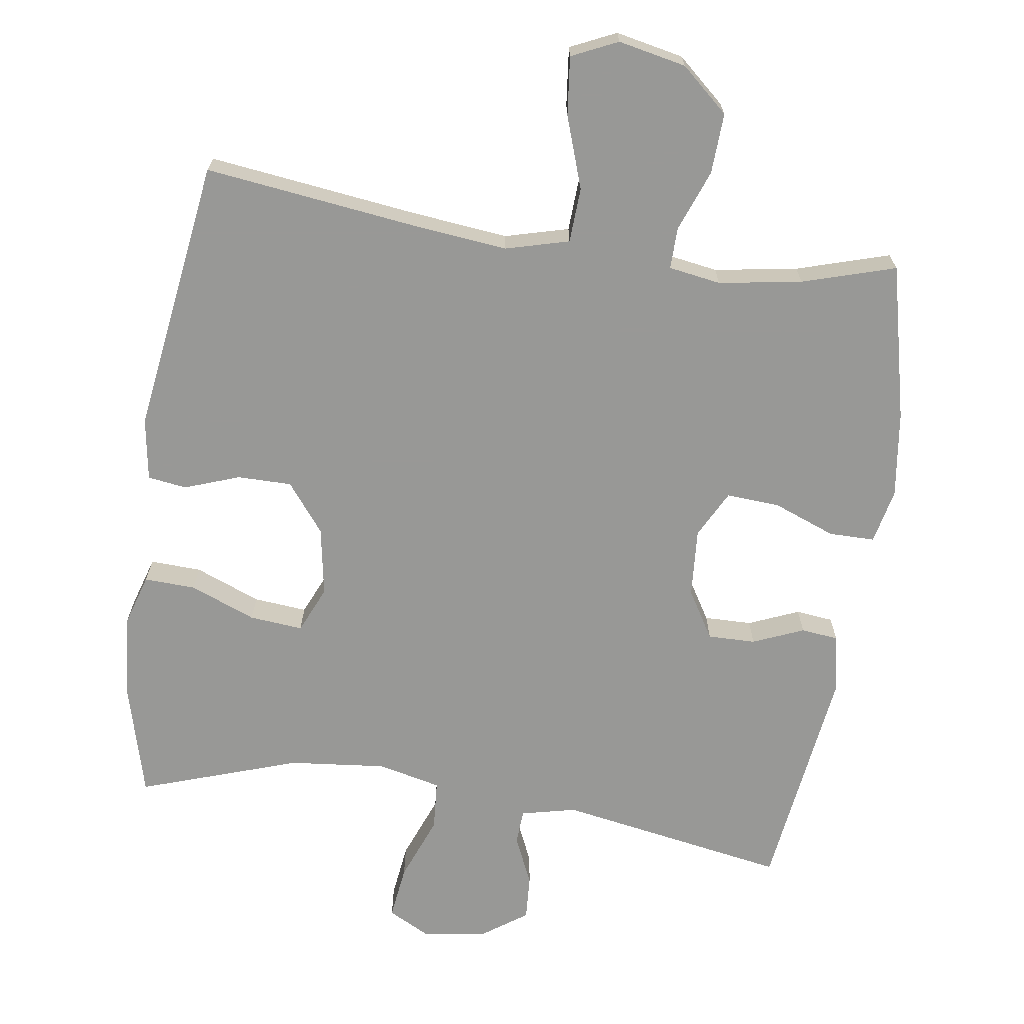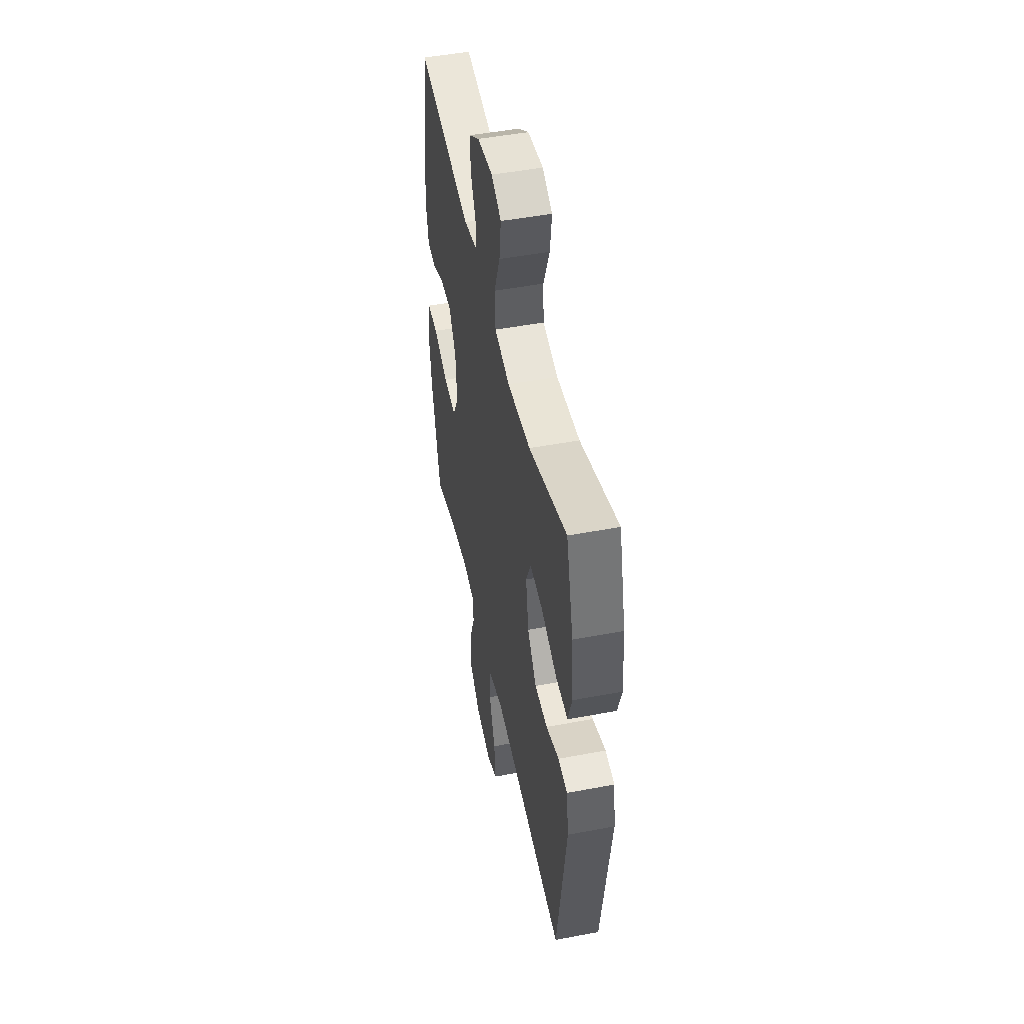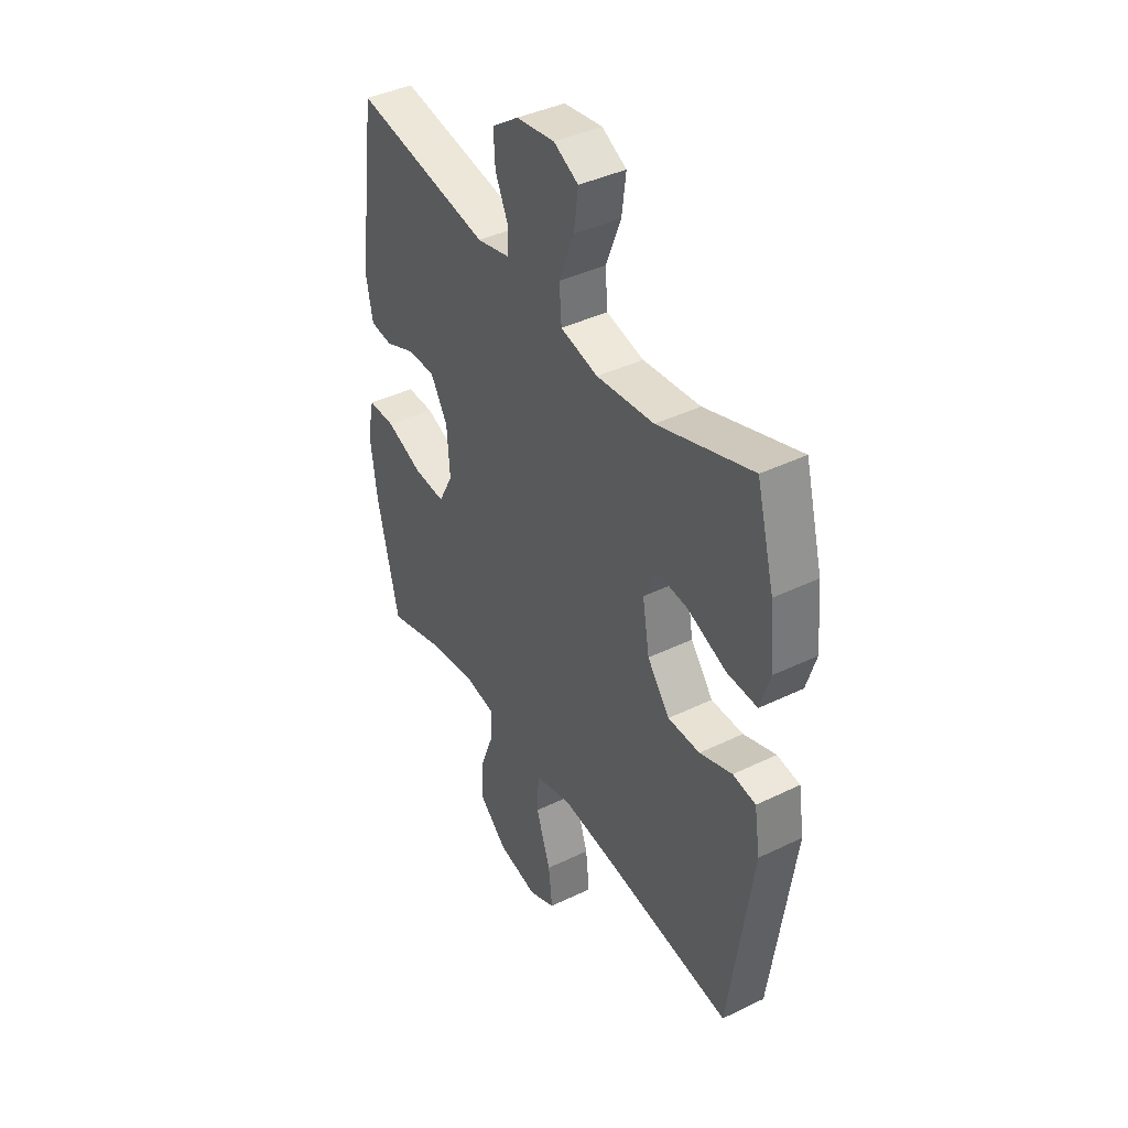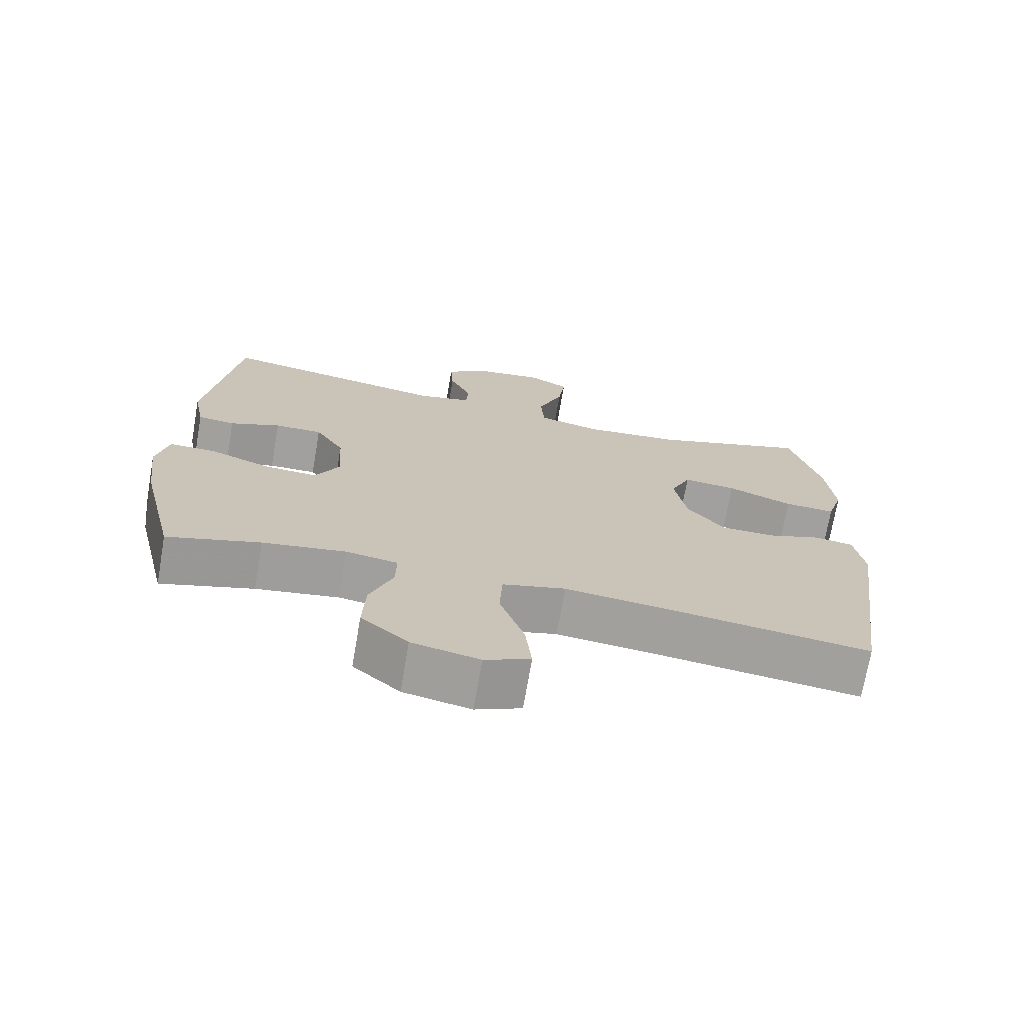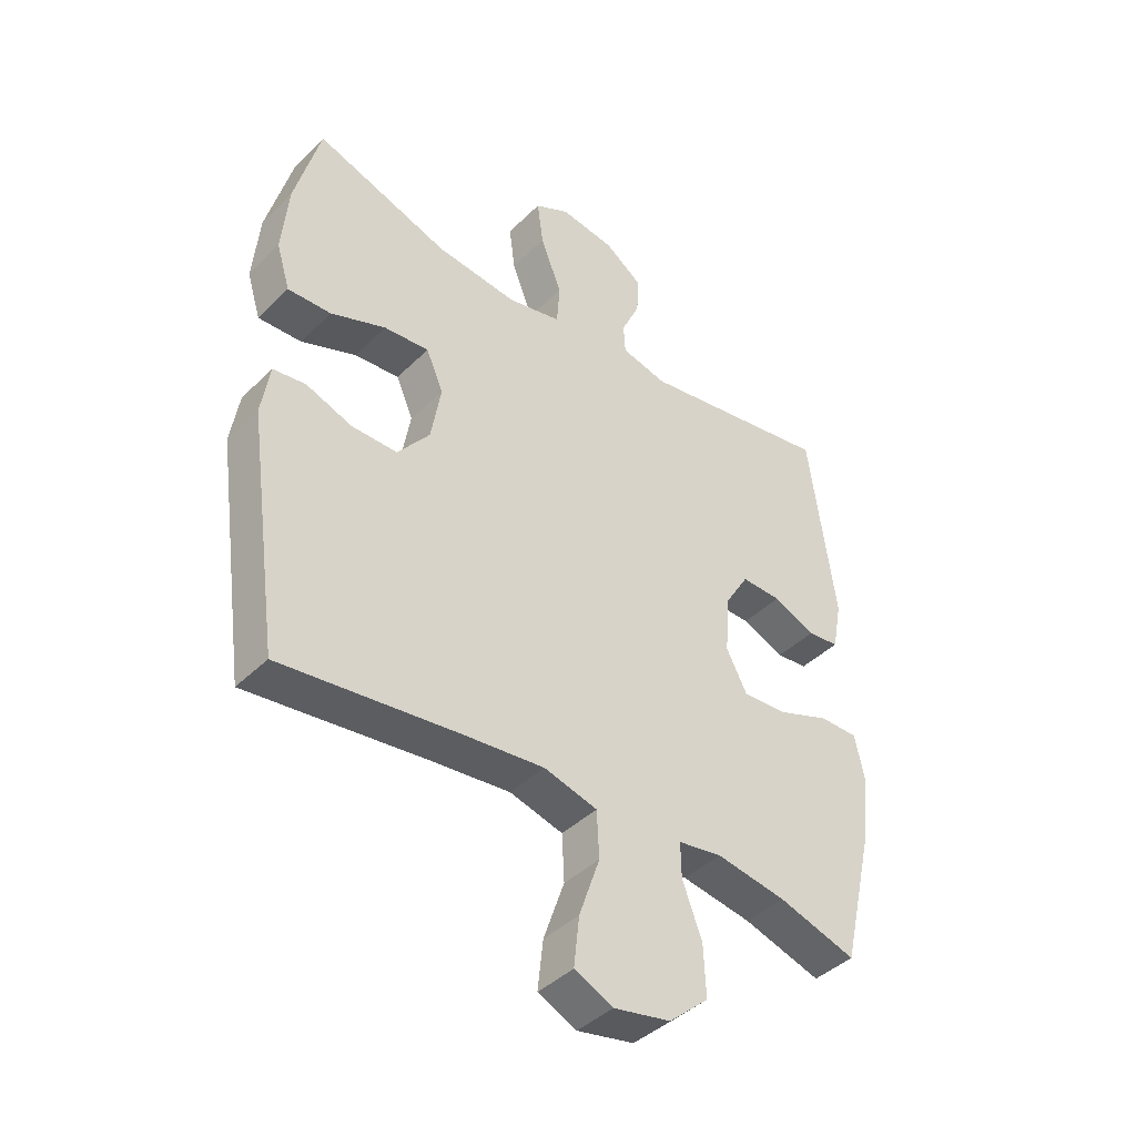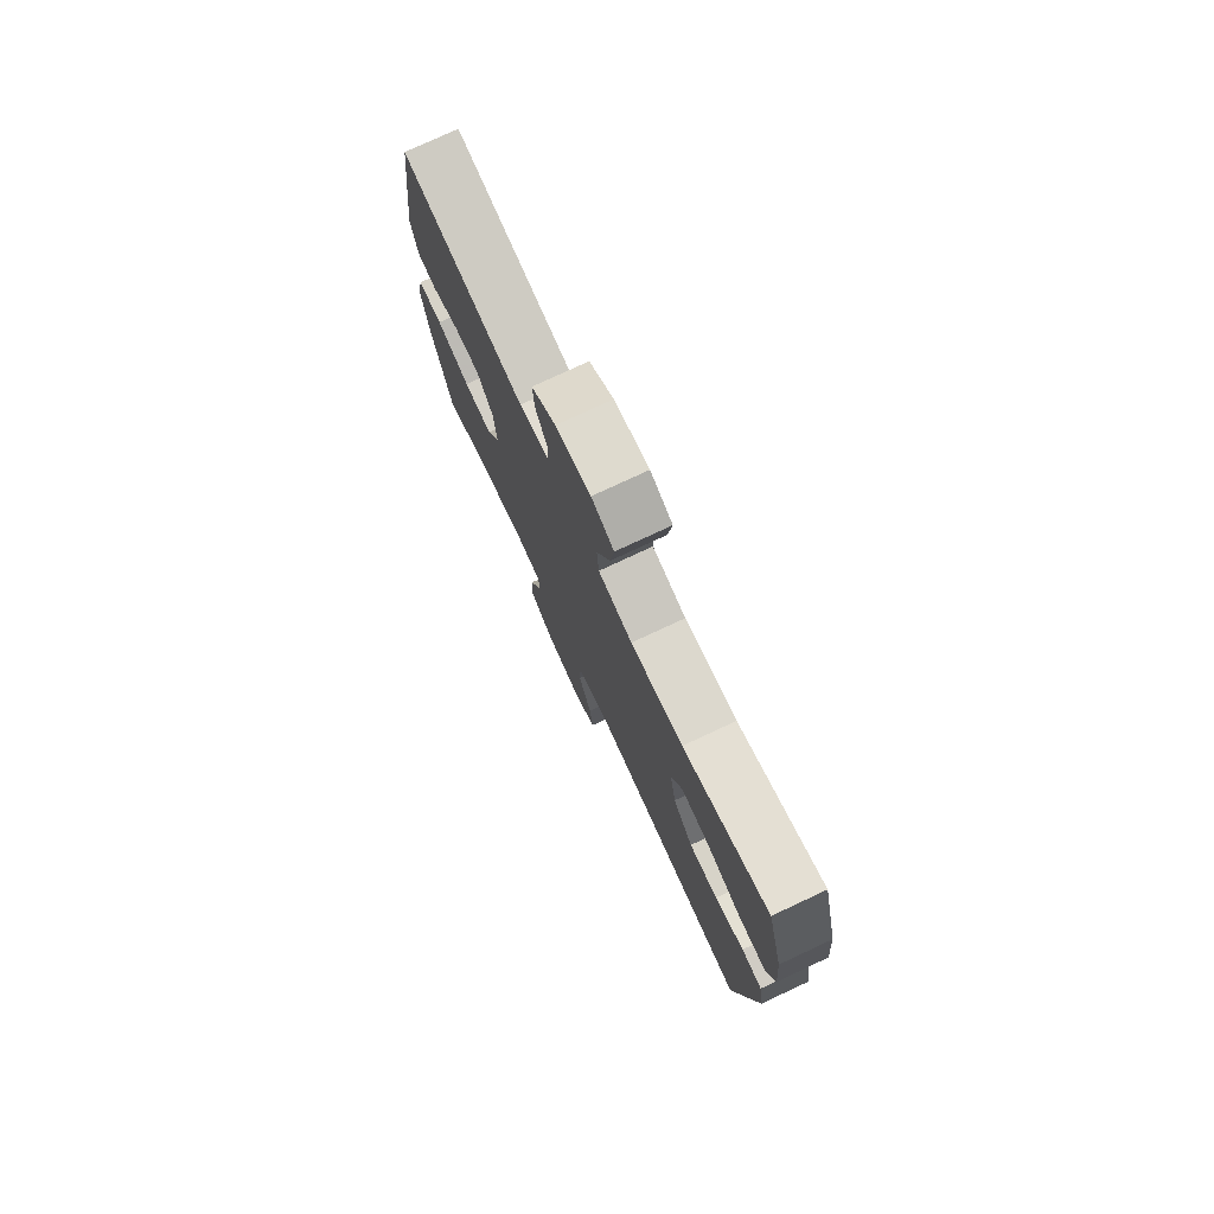
<metadata>
{"format":"obj","ext":"obj","renderer":"f3d","projection":"perspective","resolution":1024,"background":"white","views":[{"elev":-68.5,"azim":171.7,"up":"+Y"},{"elev":48.9,"azim":78.1,"up":"+Z"},{"elev":40.8,"azim":59.4,"up":"+Z"},{"elev":-71.8,"azim":-9.8,"up":"+Z"},{"elev":-42.0,"azim":139.3,"up":"+Z"},{"elev":77.1,"azim":65.0,"up":"+Z"}]}
</metadata>
<code>
v -0.5 0.07 -0.5
v -0.552 0.07 -0.279
v -0.568 0.07 -0.157
v -0.551 0.07 -0.079
v -0.486 0.07 -0.079
v -0.398 0.07 -0.113
v -0.322 0.07 -0.118
v -0.287 0.07 -0.051
v -0.294 0.07 0.047
v -0.335 0.07 0.115
v -0.403 0.07 0.114
v -0.475 0.07 0.084
v -0.528 0.07 0.09
v -0.544 0.07 0.174
v -0.5 0.07 0.5
v -0.174 0.07 0.443
v -0.096 0.07 0.461
v -0.093 0.07 0.511
v -0.124 0.07 0.579
v -0.128 0.07 0.644
v -0.064 0.07 0.689
v 0.028 0.07 0.702
v 0.087 0.07 0.671
v 0.077 0.07 0.594
v 0.041 0.07 0.502
v 0.046 0.07 0.431
v 0.136 0.07 0.41
v 0.274 0.07 0.424
v 0.5 0.07 0.5
v 0.543 0.07 0.339
v 0.554 0.07 0.22
v 0.531 0.07 0.145
v 0.458 0.07 0.148
v 0.365 0.07 0.185
v 0.289 0.07 0.192
v 0.26 0.07 0.126
v 0.277 0.07 0.028
v 0.331 0.07 -0.041
v 0.408 0.07 -0.041
v 0.486 0.07 -0.013
v 0.541 0.07 -0.021
v 0.555 0.07 -0.109
v 0.5 0.07 -0.5
v 0.202 0.07 -0.462
v 0.064 0.07 -0.447
v -0.026 0.07 -0.471
v -0.03 0.07 -0.549
v 0.005 0.07 -0.651
v 0.014 0.07 -0.734
v -0.051 0.07 -0.764
v -0.147 0.07 -0.744
v -0.214 0.07 -0.685
v -0.21 0.07 -0.599
v -0.177 0.07 -0.512
v -0.176 0.07 -0.453
v -0.25 0.07 -0.441
v -0.368 0.07 -0.46
v -0.5 0 -0.5
v -0.552 0 -0.279
v -0.568 0 -0.157
v -0.551 0 -0.079
v -0.486 0 -0.079
v -0.398 0 -0.113
v -0.322 0 -0.118
v -0.287 0 -0.051
v -0.294 0 0.047
v -0.335 0 0.115
v -0.403 0 0.114
v -0.475 0 0.084
v -0.528 0 0.09
v -0.544 0 0.174
v -0.5 0 0.5
v -0.174 0 0.443
v -0.096 0 0.461
v -0.093 0 0.511
v -0.124 0 0.579
v -0.128 0 0.644
v -0.064 0 0.689
v 0.028 0 0.702
v 0.087 0 0.671
v 0.077 0 0.594
v 0.041 0 0.502
v 0.046 0 0.431
v 0.136 0 0.41
v 0.274 0 0.424
v 0.5 0 0.5
v 0.543 0 0.339
v 0.554 0 0.22
v 0.531 0 0.145
v 0.458 0 0.148
v 0.365 0 0.185
v 0.289 0 0.192
v 0.26 0 0.126
v 0.277 0 0.028
v 0.331 0 -0.041
v 0.408 0 -0.041
v 0.486 0 -0.013
v 0.541 0 -0.021
v 0.555 0 -0.109
v 0.5 0 -0.5
v 0.202 0 -0.462
v 0.064 0 -0.447
v -0.026 0 -0.471
v -0.03 0 -0.549
v 0.005 0 -0.651
v 0.014 0 -0.734
v -0.051 0 -0.764
v -0.147 0 -0.744
v -0.214 0 -0.685
v -0.21 0 -0.599
v -0.177 0 -0.512
v -0.176 0 -0.453
v -0.25 0 -0.441
v -0.368 0 -0.46
f 51 52 53 54
f 51 54 55
f 50 51 55
f 47 48 49 50
f 46 47 50 55
f 45 46 55 56
f 41 42 43 44
f 39 40 41 44
f 38 39 44 45
f 37 38 45 56
f 31 32 33 34
f 31 34 35
f 28 29 30 31
f 27 28 31 35
f 26 27 35 36
f 22 23 24 25
f 20 21 22 25
f 18 19 20 25
f 17 18 25 26
f 16 17 26 36
f 11 12 13 14
f 10 11 14 15
f 9 10 15 16
f 3 4 5 6
f 3 6 7
f 57 1 2 3
f 57 3 7
f 56 57 7 8
f 16 36 37 56
f 8 9 16 56
f 111 110 109 108
f 112 111 108
f 112 108 107
f 107 106 105 104
f 112 107 104 103
f 113 112 103 102
f 101 100 99 98
f 101 98 97 96
f 102 101 96 95
f 113 102 95 94
f 91 90 89 88
f 92 91 88
f 88 87 86 85
f 92 88 85 84
f 93 92 84 83
f 82 81 80 79
f 82 79 78 77
f 82 77 76 75
f 83 82 75 74
f 93 83 74 73
f 71 70 69 68
f 72 71 68 67
f 73 72 67 66
f 63 62 61 60
f 64 63 60
f 60 59 58 114
f 64 60 114
f 65 64 114 113
f 113 94 93 73
f 113 73 66 65
f 1 58 59 2
f 2 59 60 3
f 3 60 61 4
f 4 61 62 5
f 5 62 63 6
f 6 63 64 7
f 7 64 65 8
f 8 65 66 9
f 9 66 67 10
f 10 67 68 11
f 11 68 69 12
f 12 69 70 13
f 13 70 71 14
f 14 71 72 15
f 15 72 73 16
f 16 73 74 17
f 17 74 75 18
f 18 75 76 19
f 19 76 77 20
f 20 77 78 21
f 21 78 79 22
f 22 79 80 23
f 23 80 81 24
f 24 81 82 25
f 25 82 83 26
f 26 83 84 27
f 27 84 85 28
f 28 85 86 29
f 29 86 87 30
f 30 87 88 31
f 31 88 89 32
f 32 89 90 33
f 33 90 91 34
f 34 91 92 35
f 35 92 93 36
f 36 93 94 37
f 37 94 95 38
f 38 95 96 39
f 39 96 97 40
f 40 97 98 41
f 41 98 99 42
f 42 99 100 43
f 43 100 101 44
f 44 101 102 45
f 45 102 103 46
f 46 103 104 47
f 47 104 105 48
f 48 105 106 49
f 49 106 107 50
f 50 107 108 51
f 51 108 109 52
f 52 109 110 53
f 53 110 111 54
f 54 111 112 55
f 55 112 113 56
f 56 113 114 57
f 57 114 58 1

</code>
